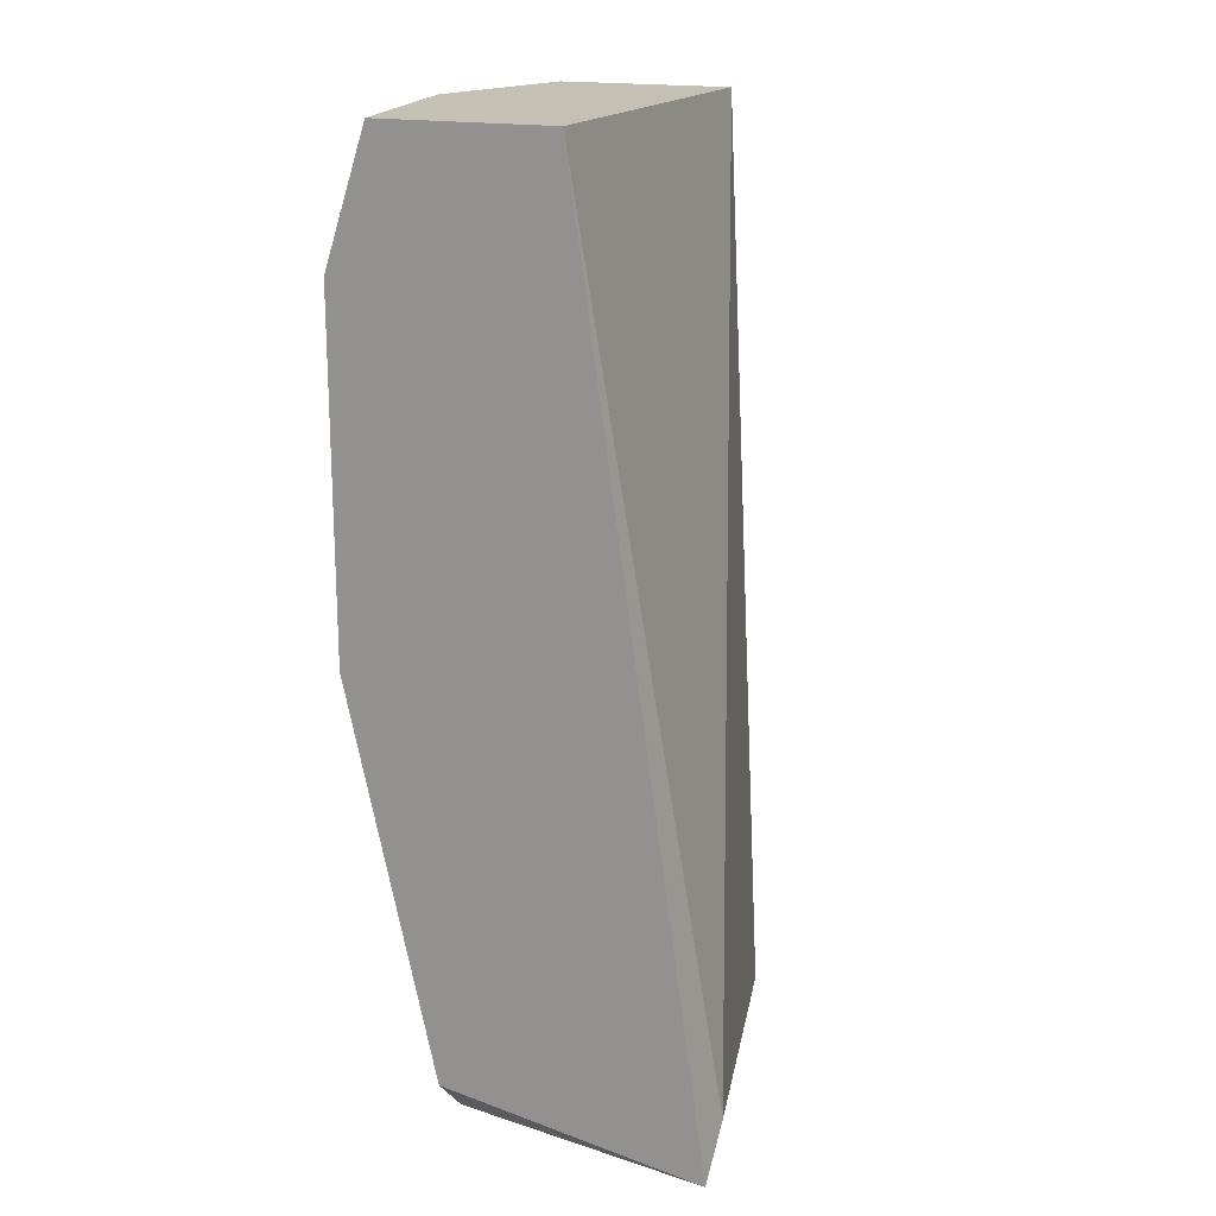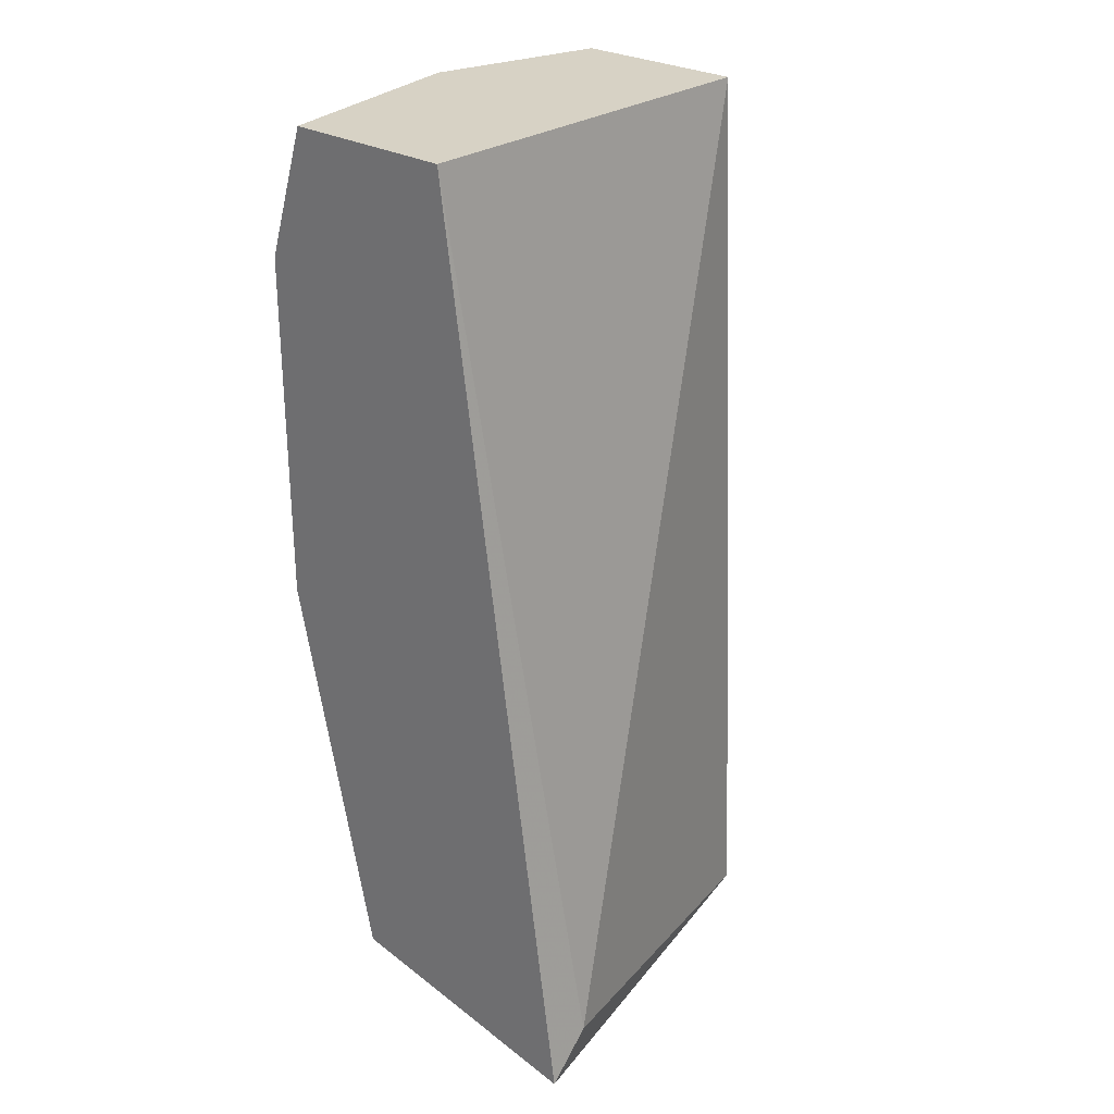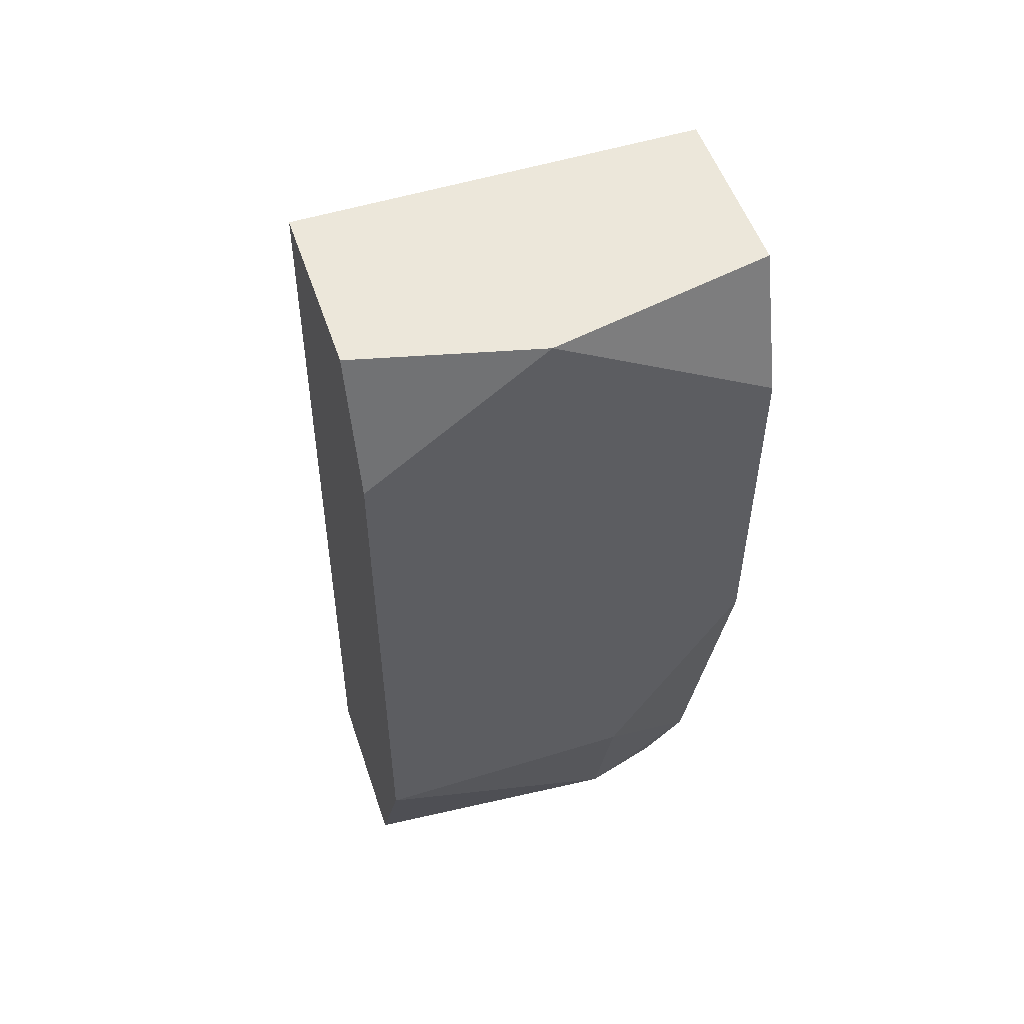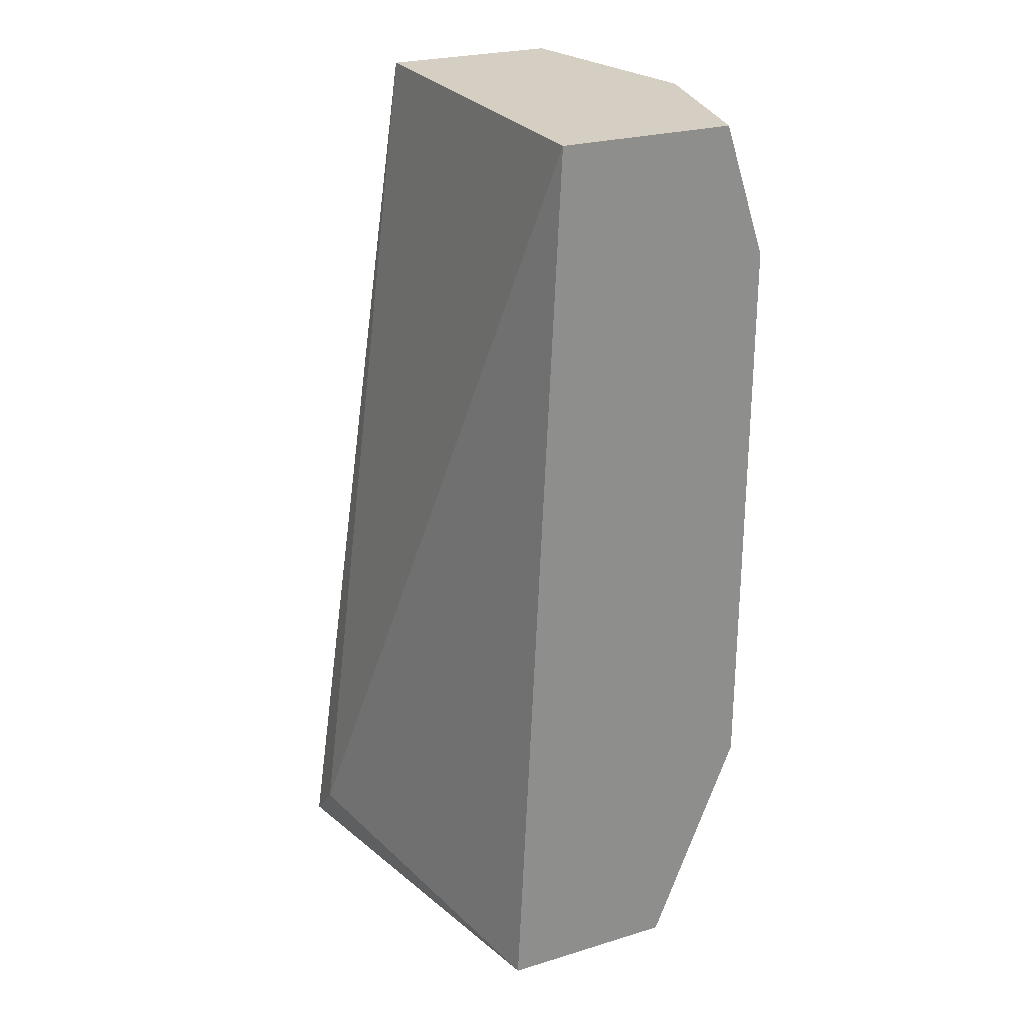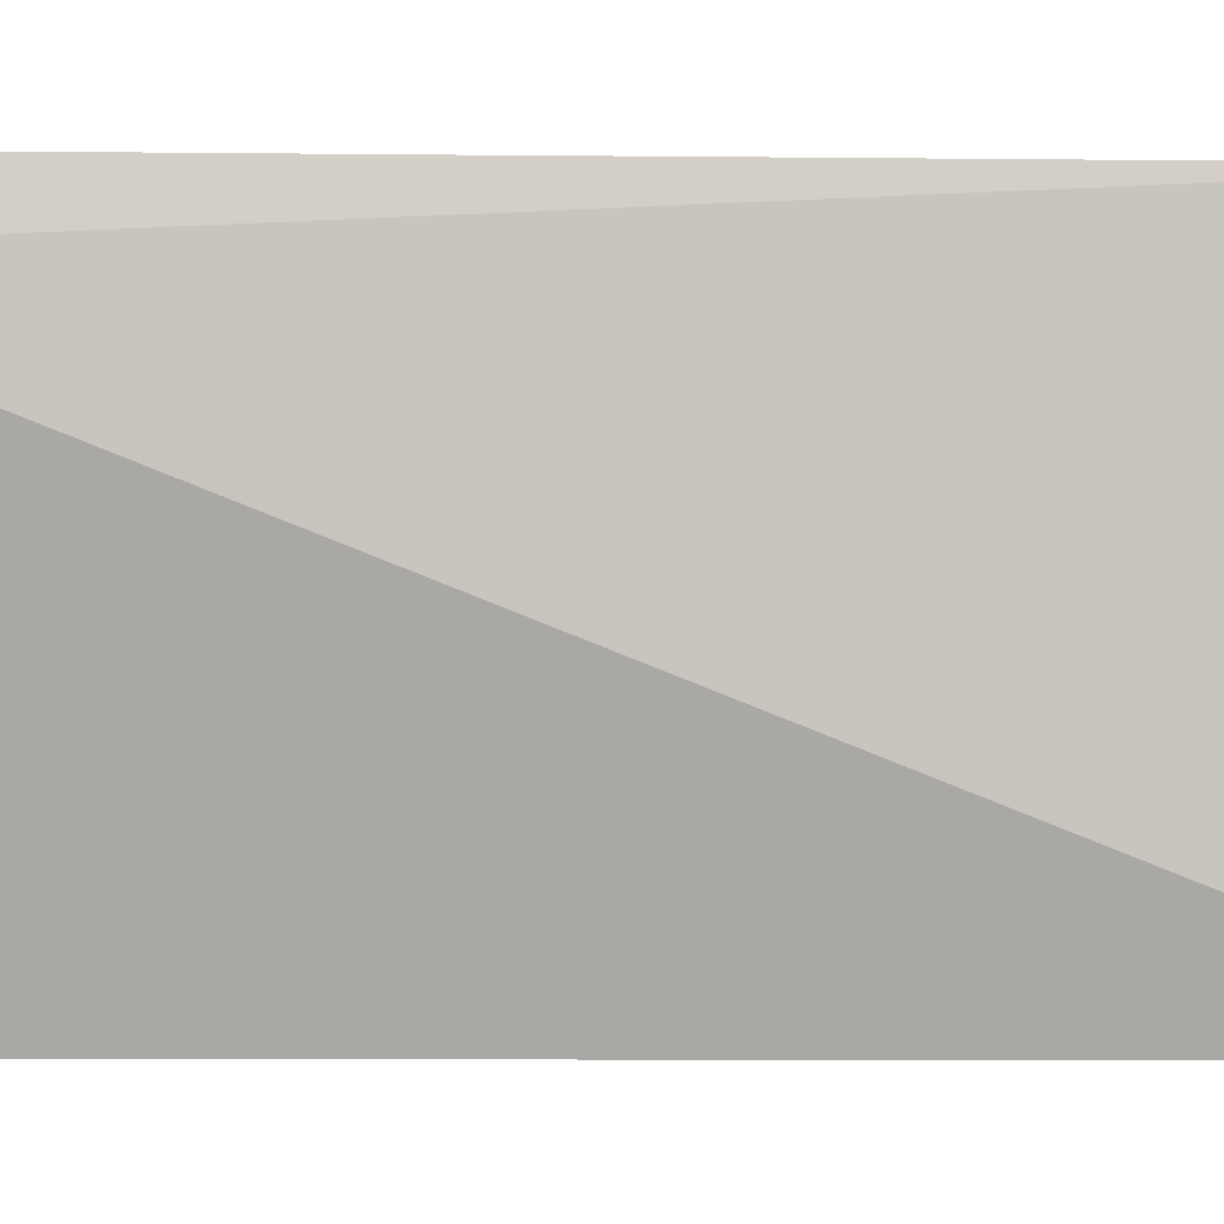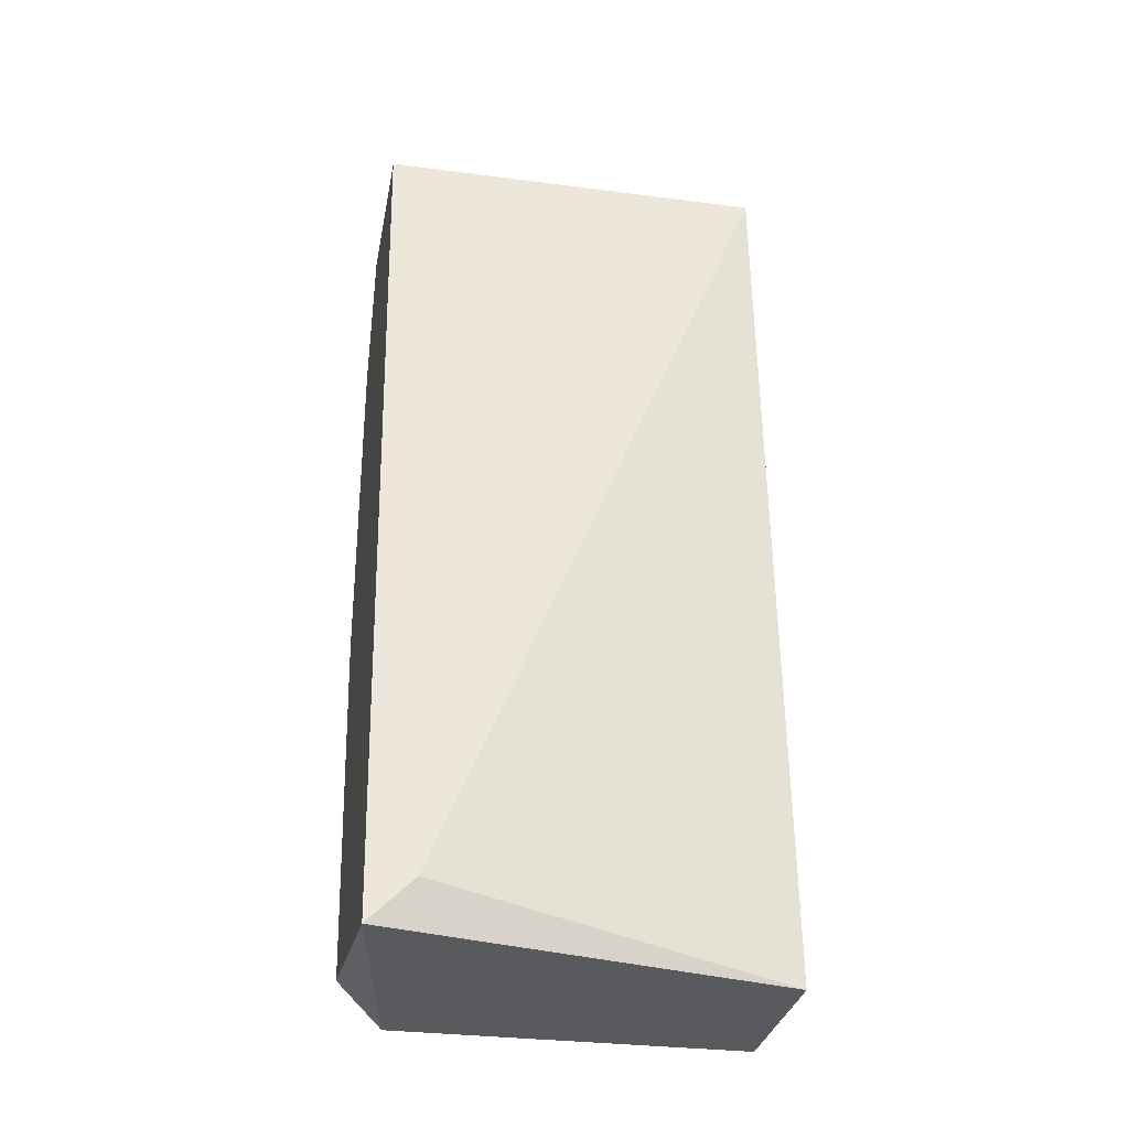
<metadata>
{"format":"obj","ext":"obj","renderer":"f3d","projection":"perspective","resolution":1024,"background":"white","views":[{"elev":18.0,"azim":-157.5,"up":"+Z"},{"elev":27.4,"azim":-137.8,"up":"+Z"},{"elev":52.9,"azim":71.6,"up":"+Z"},{"elev":25.5,"azim":-25.7,"up":"+Z"},{"elev":0.3,"azim":-86.4,"up":"+Y"},{"elev":-31.0,"azim":-100.5,"up":"+Z"}]}
</metadata>
<code>
v 0.03809 -0.01343 -0.03791
v 0.03809 -0.02068 -0.01373
v 0.03809 -0.009805 -0.01373
v 0.03325 -0.02068 -0.01373
v 0.03325 -0.009805 -0.01373
v 0.03688 -0.01102 -0.03912
v 0.03688 -0.02068 -0.03912
v 0.03688 -0.009805 -0.03791
v 0.03204 -0.02068 -0.03912
v 0.03929 -0.01343 -0.03307
v 0.03929 -0.02068 -0.01736
v 0.03929 -0.02068 -0.03307
v 0.03929 -0.01585 -0.01373
v 0.03929 -0.009805 -0.01736
v 0.03929 -0.009805 -0.02703
v 0.02963 -0.01102 -0.03791
v 0.02963 -0.009805 -0.03912
f 6 8 1
f 9 7 4
f 7 9 17
f 14 17 5
f 17 14 8
f 4 7 11
f 14 11 10
f 5 4 13
f 11 14 13
f 11 7 12
f 10 11 12
f 9 4 16
f 17 9 16
f 4 5 16
f 5 17 16
f 7 17 6
f 17 8 6
f 14 5 3
f 13 14 3
f 5 13 3
f 4 11 2
f 13 4 2
f 11 13 2
f 8 14 15
f 14 10 15
f 10 8 15
f 8 10 1
f 12 7 1
f 10 12 1
f 7 6 1

</code>
